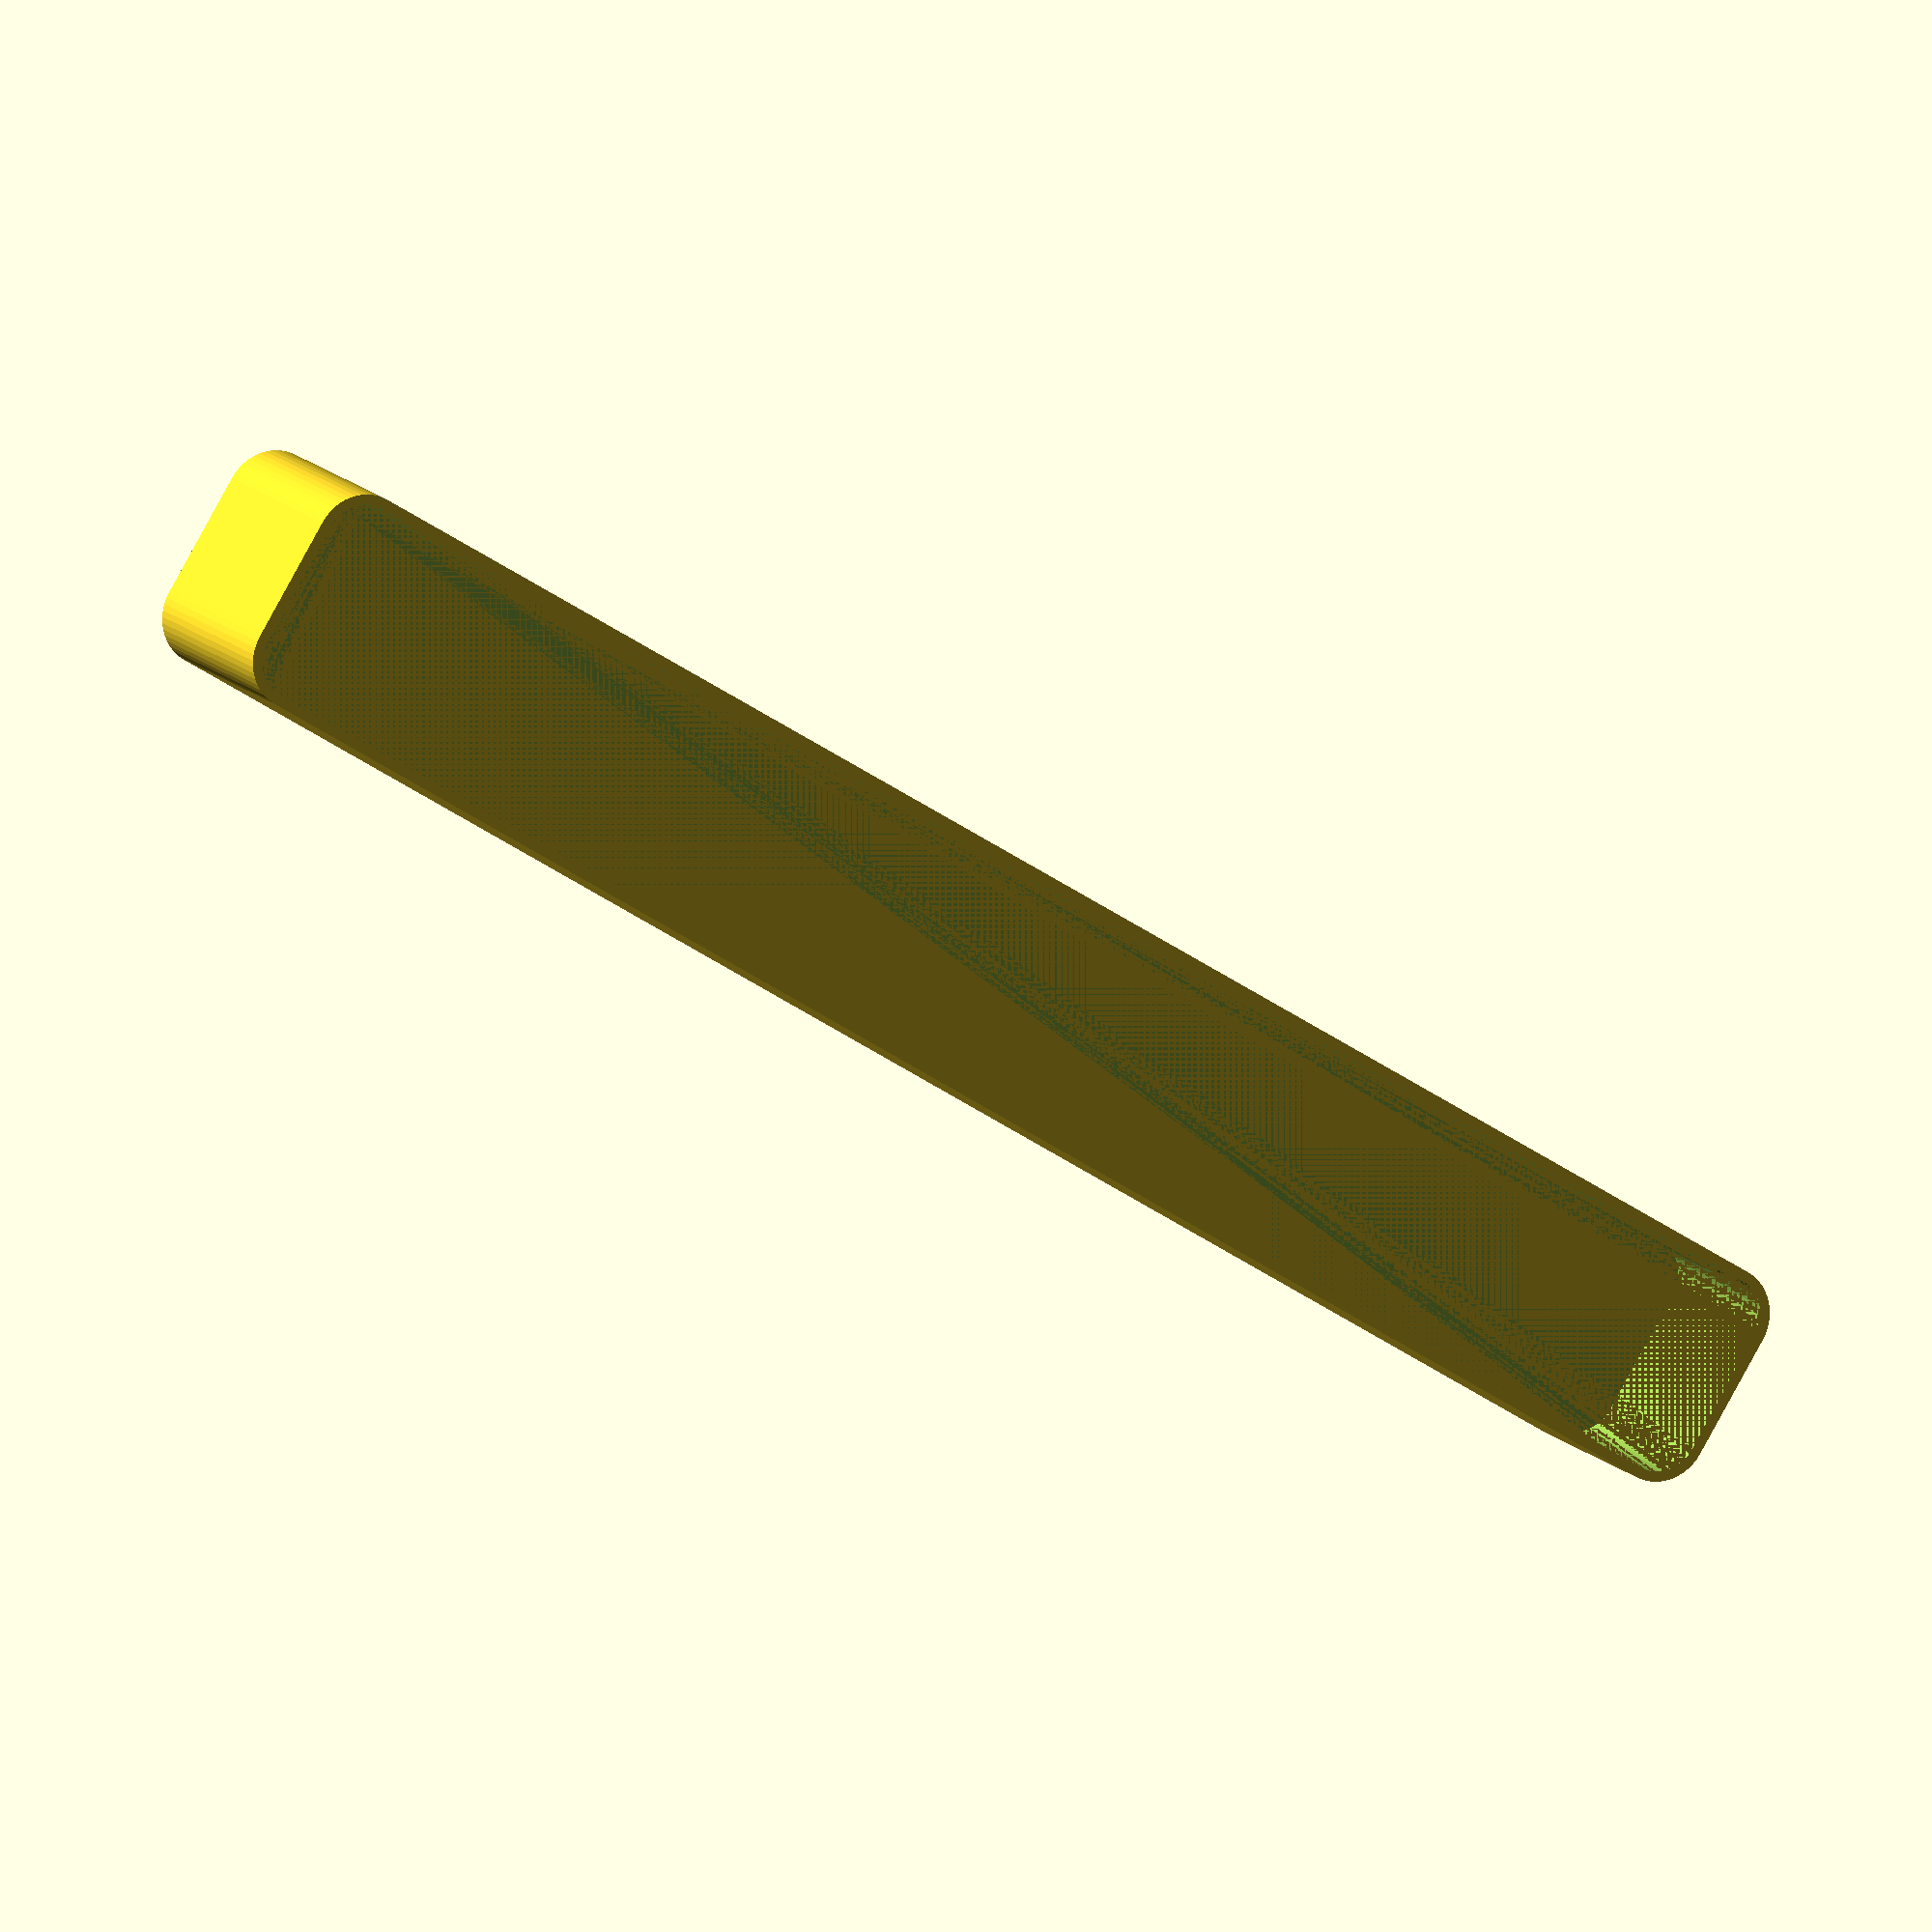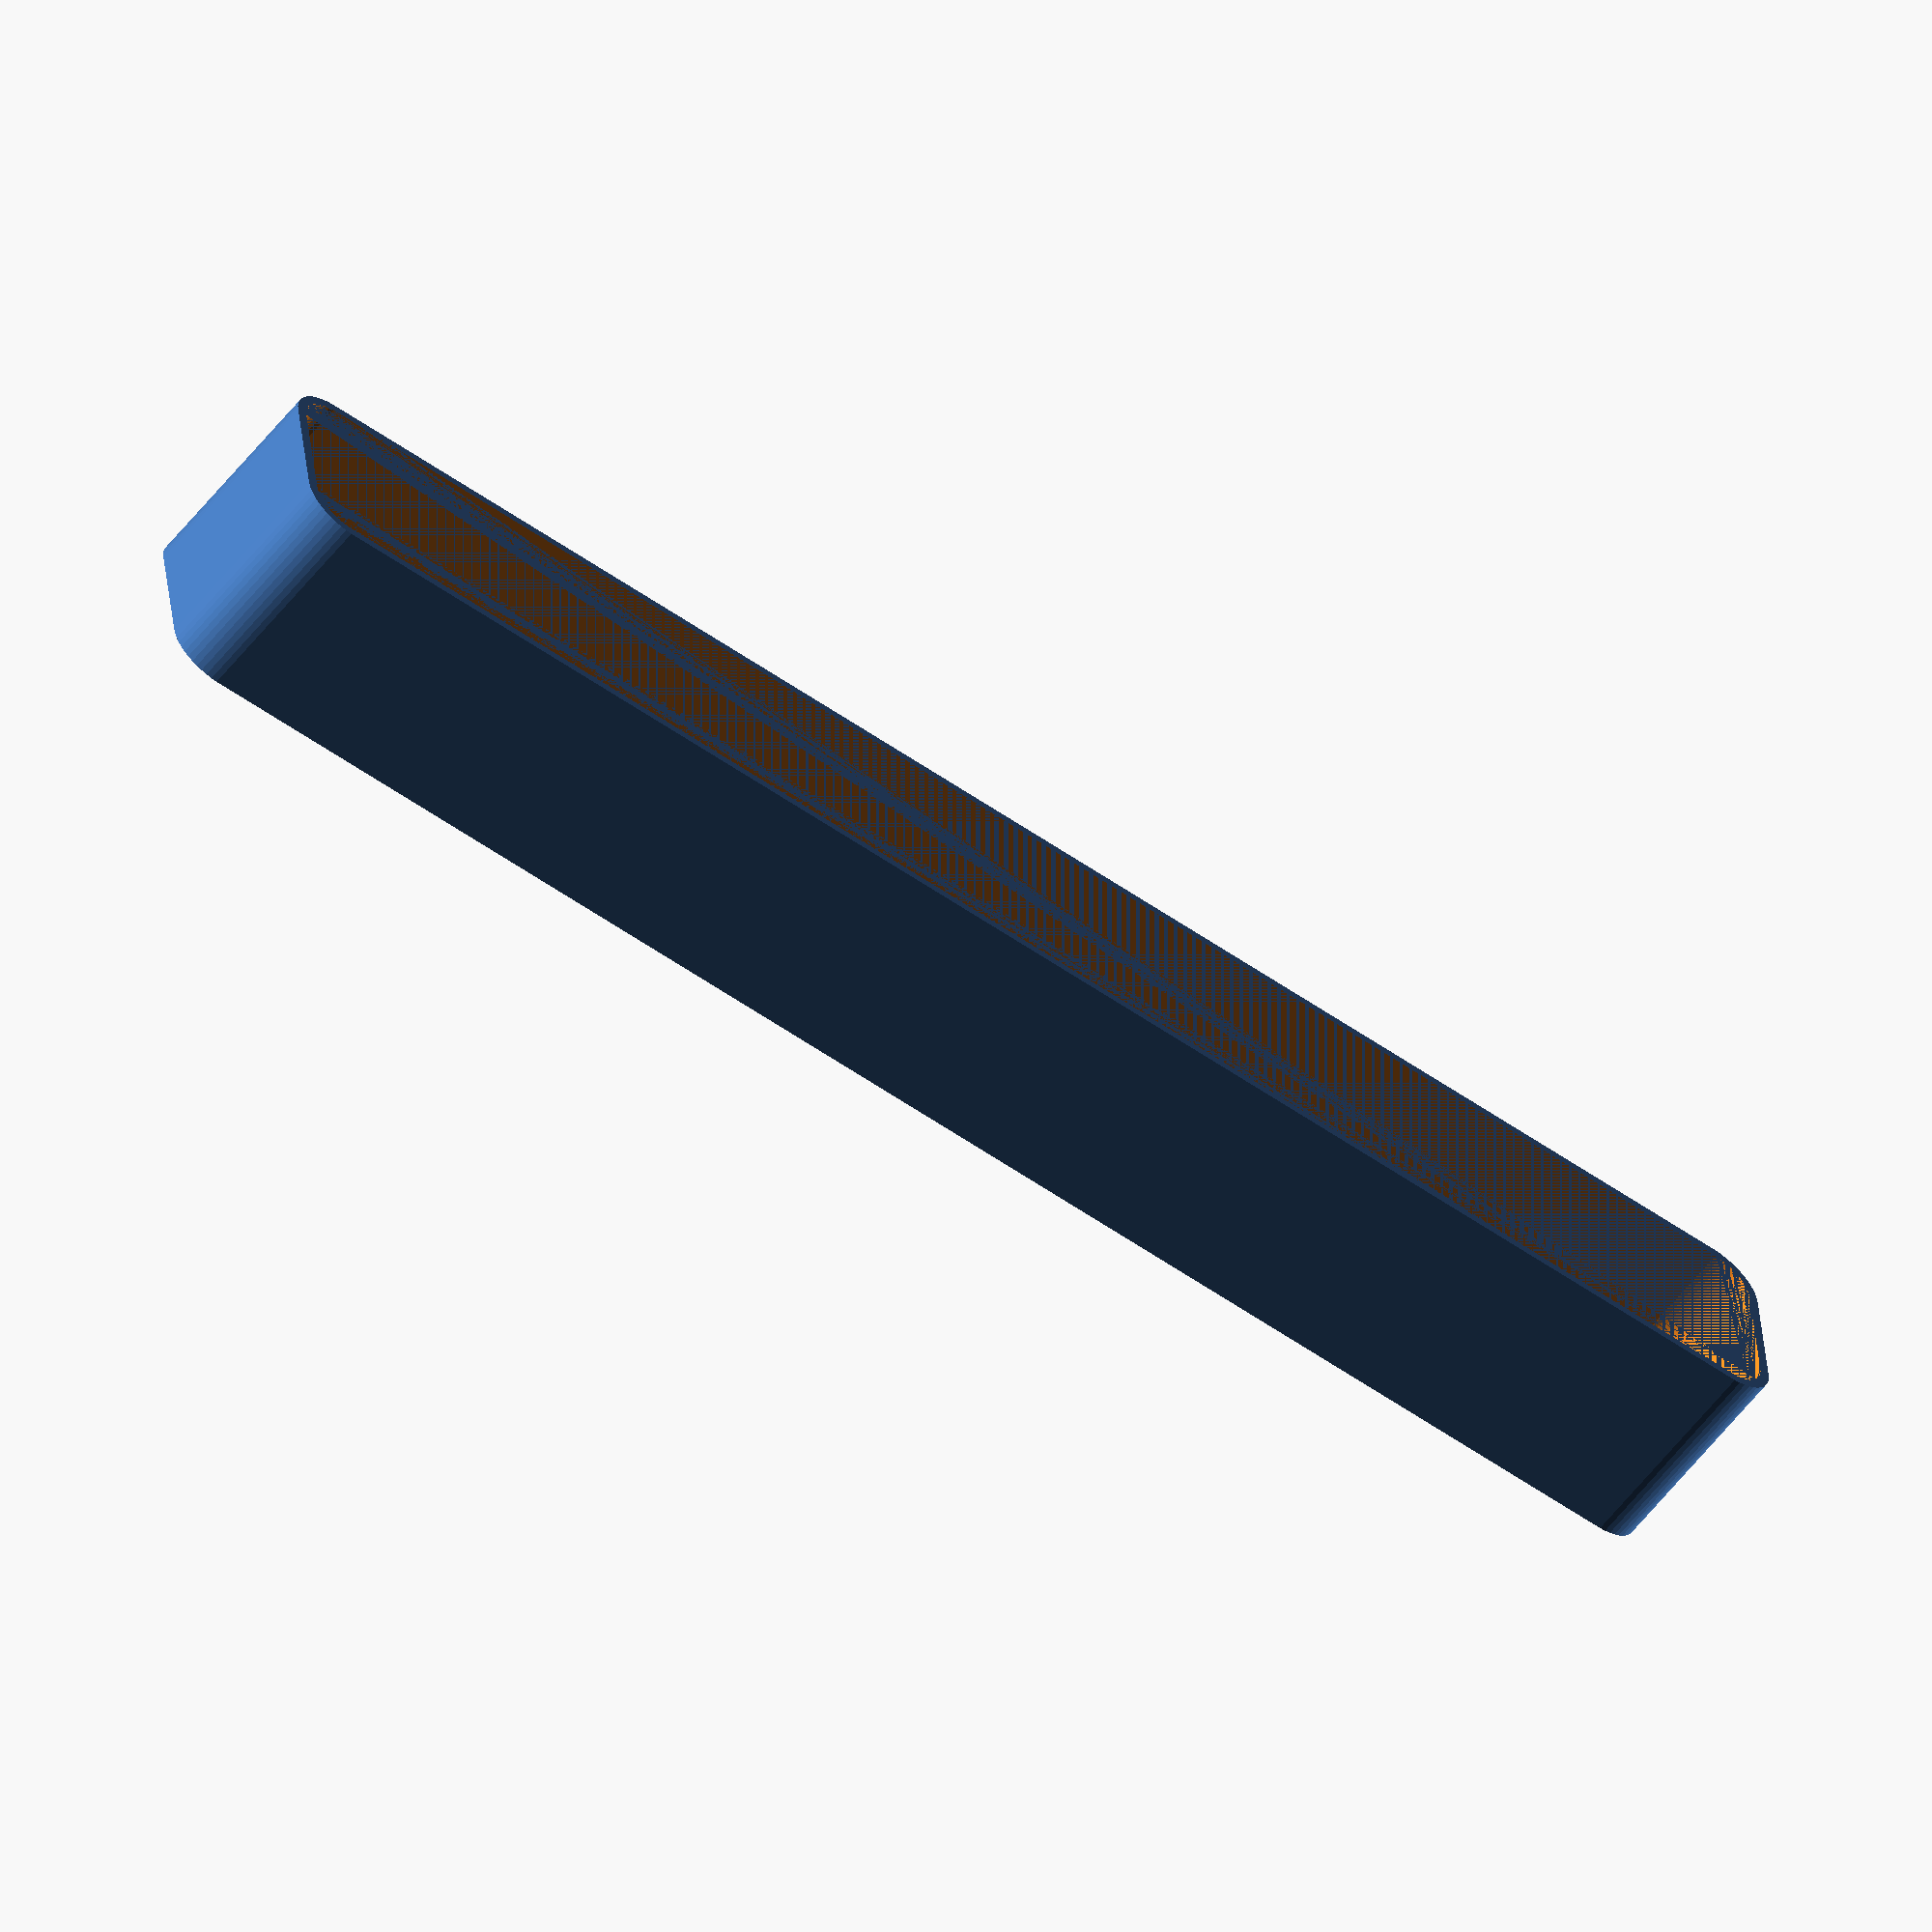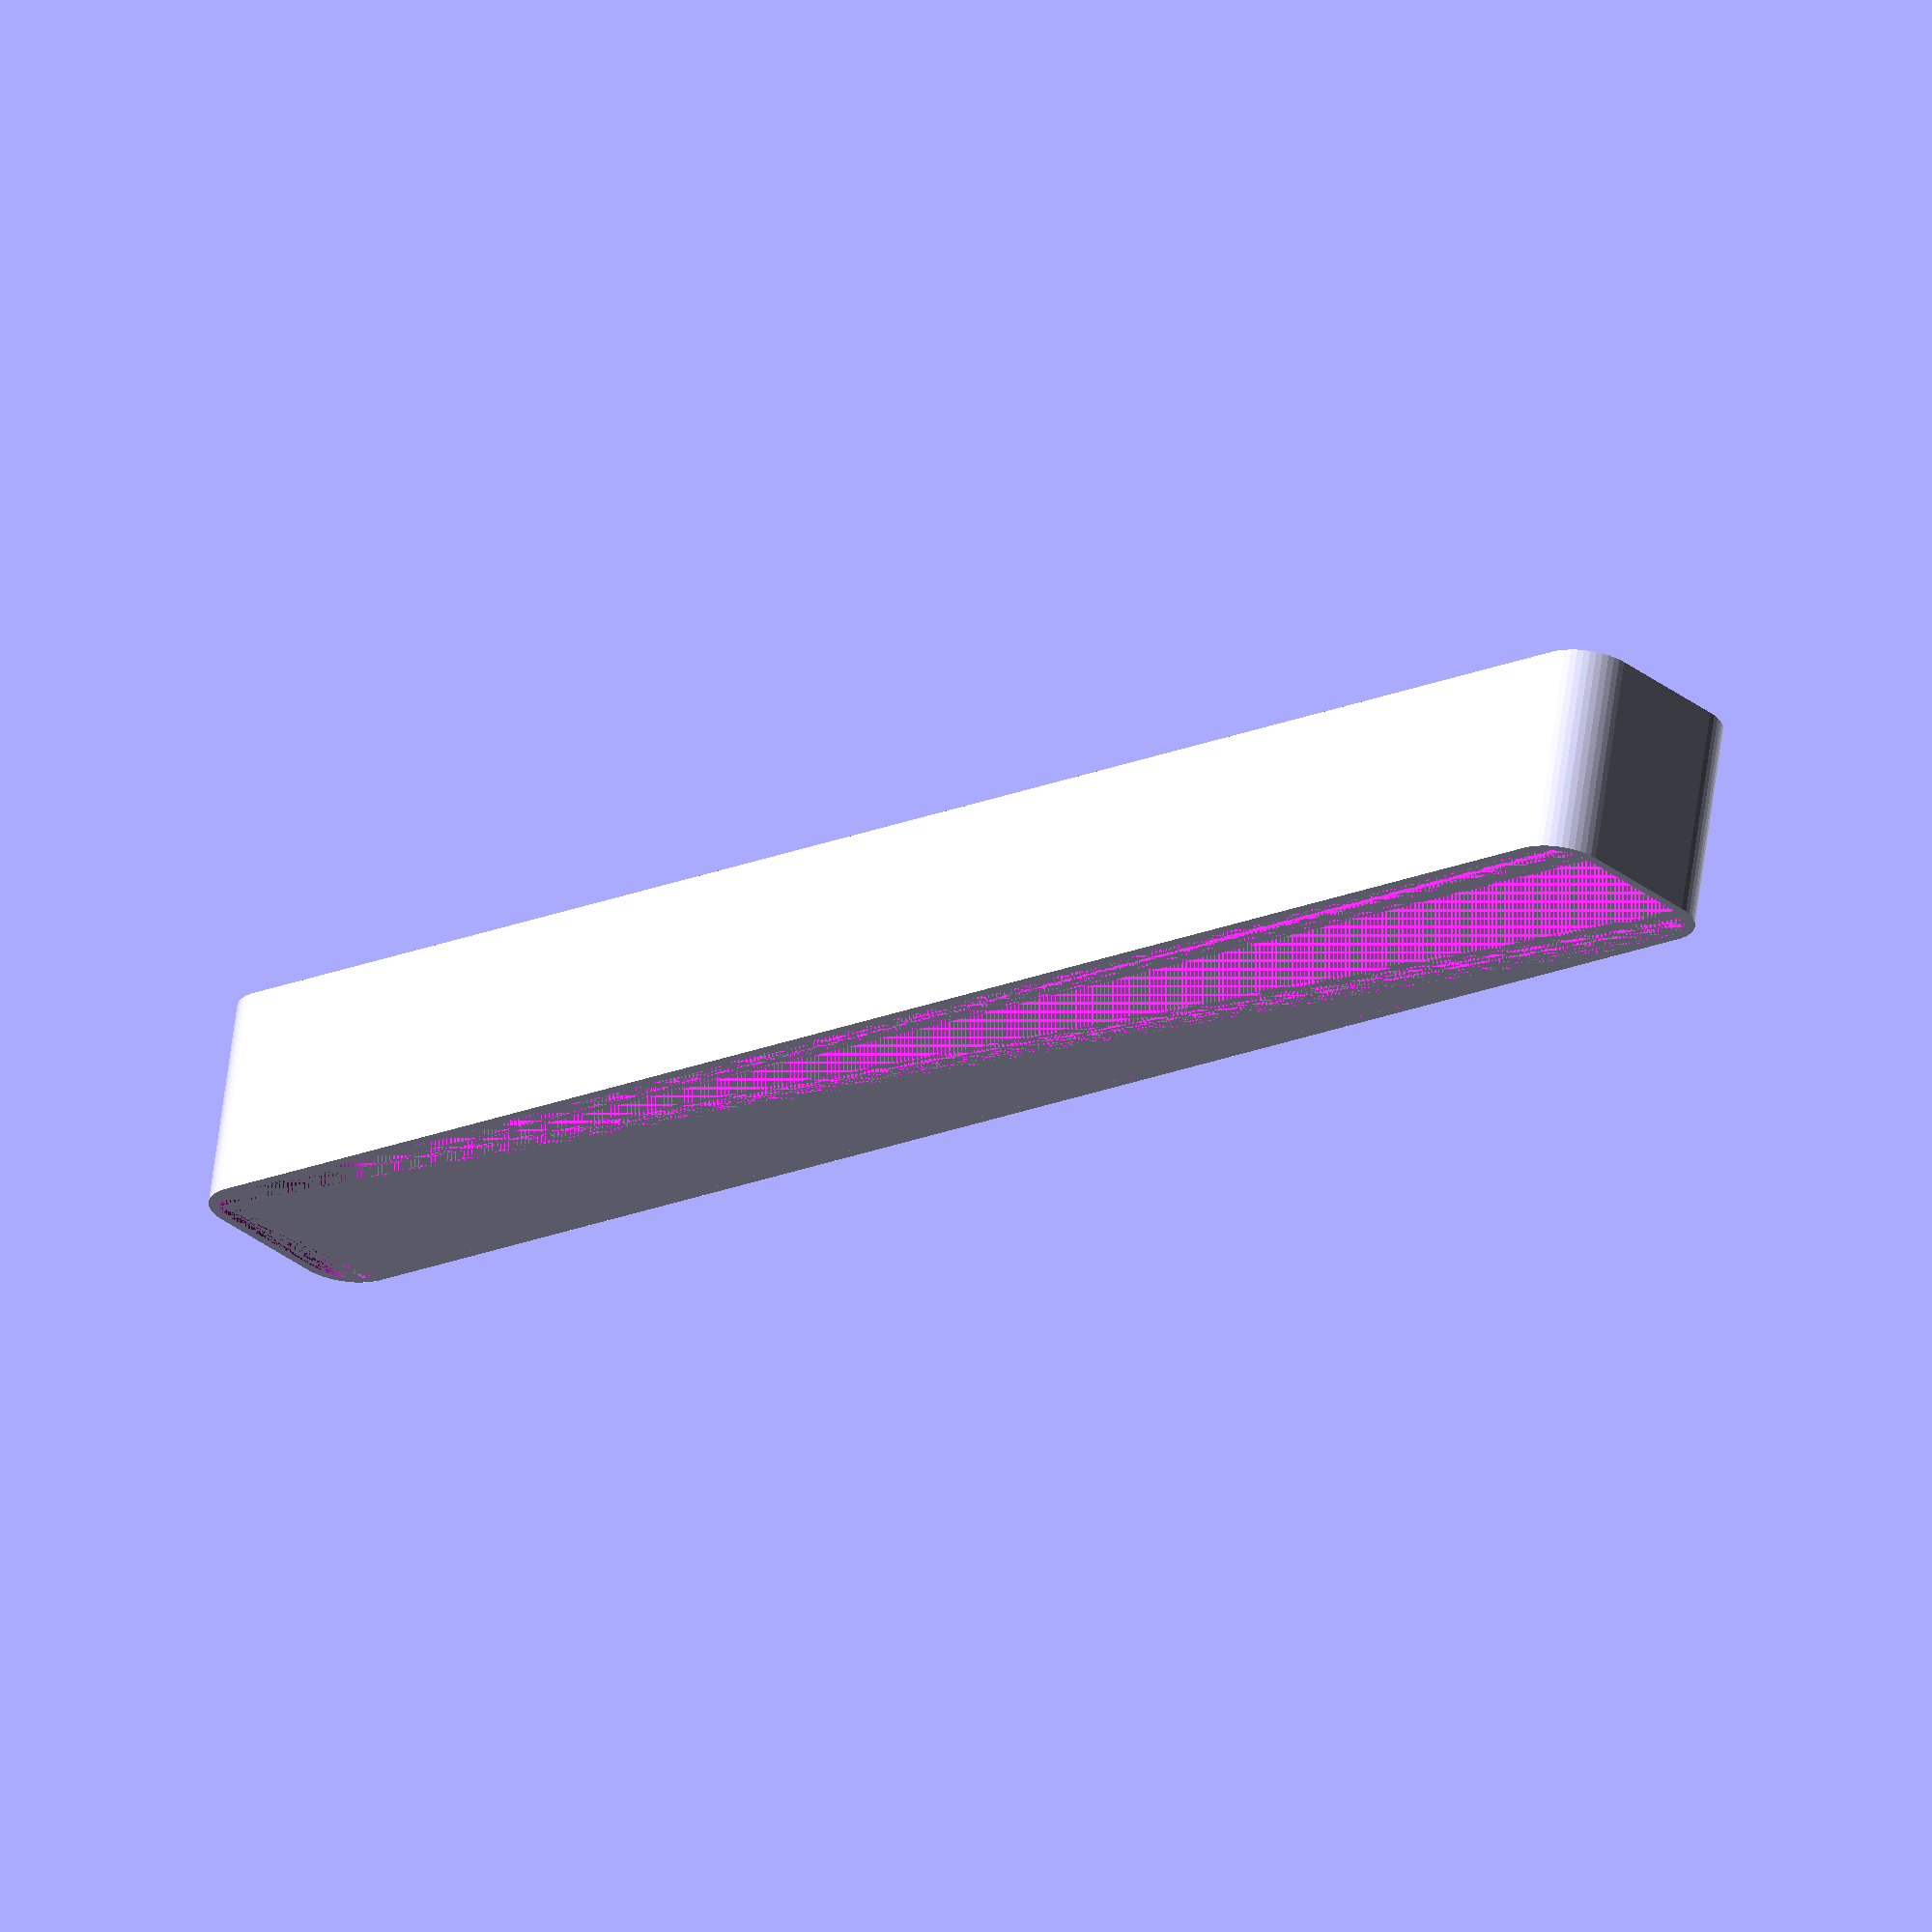
<openscad>
$fn = 50;


difference() {
	union() {
		hull() {
			translate(v = [-85.0000000000, 6.2500000000, 0]) {
				cylinder(h = 21, r = 5);
			}
			translate(v = [85.0000000000, 6.2500000000, 0]) {
				cylinder(h = 21, r = 5);
			}
			translate(v = [-85.0000000000, -6.2500000000, 0]) {
				cylinder(h = 21, r = 5);
			}
			translate(v = [85.0000000000, -6.2500000000, 0]) {
				cylinder(h = 21, r = 5);
			}
		}
	}
	union() {
		translate(v = [0, 0, 2]) {
			hull() {
				translate(v = [-85.0000000000, 6.2500000000, 0]) {
					cylinder(h = 19, r = 4);
				}
				translate(v = [85.0000000000, 6.2500000000, 0]) {
					cylinder(h = 19, r = 4);
				}
				translate(v = [-85.0000000000, -6.2500000000, 0]) {
					cylinder(h = 19, r = 4);
				}
				translate(v = [85.0000000000, -6.2500000000, 0]) {
					cylinder(h = 19, r = 4);
				}
			}
		}
	}
}
</openscad>
<views>
elev=347.1 azim=212.0 roll=335.4 proj=o view=wireframe
elev=239.8 azim=173.9 roll=218.2 proj=o view=wireframe
elev=114.8 azim=317.9 roll=172.5 proj=o view=wireframe
</views>
